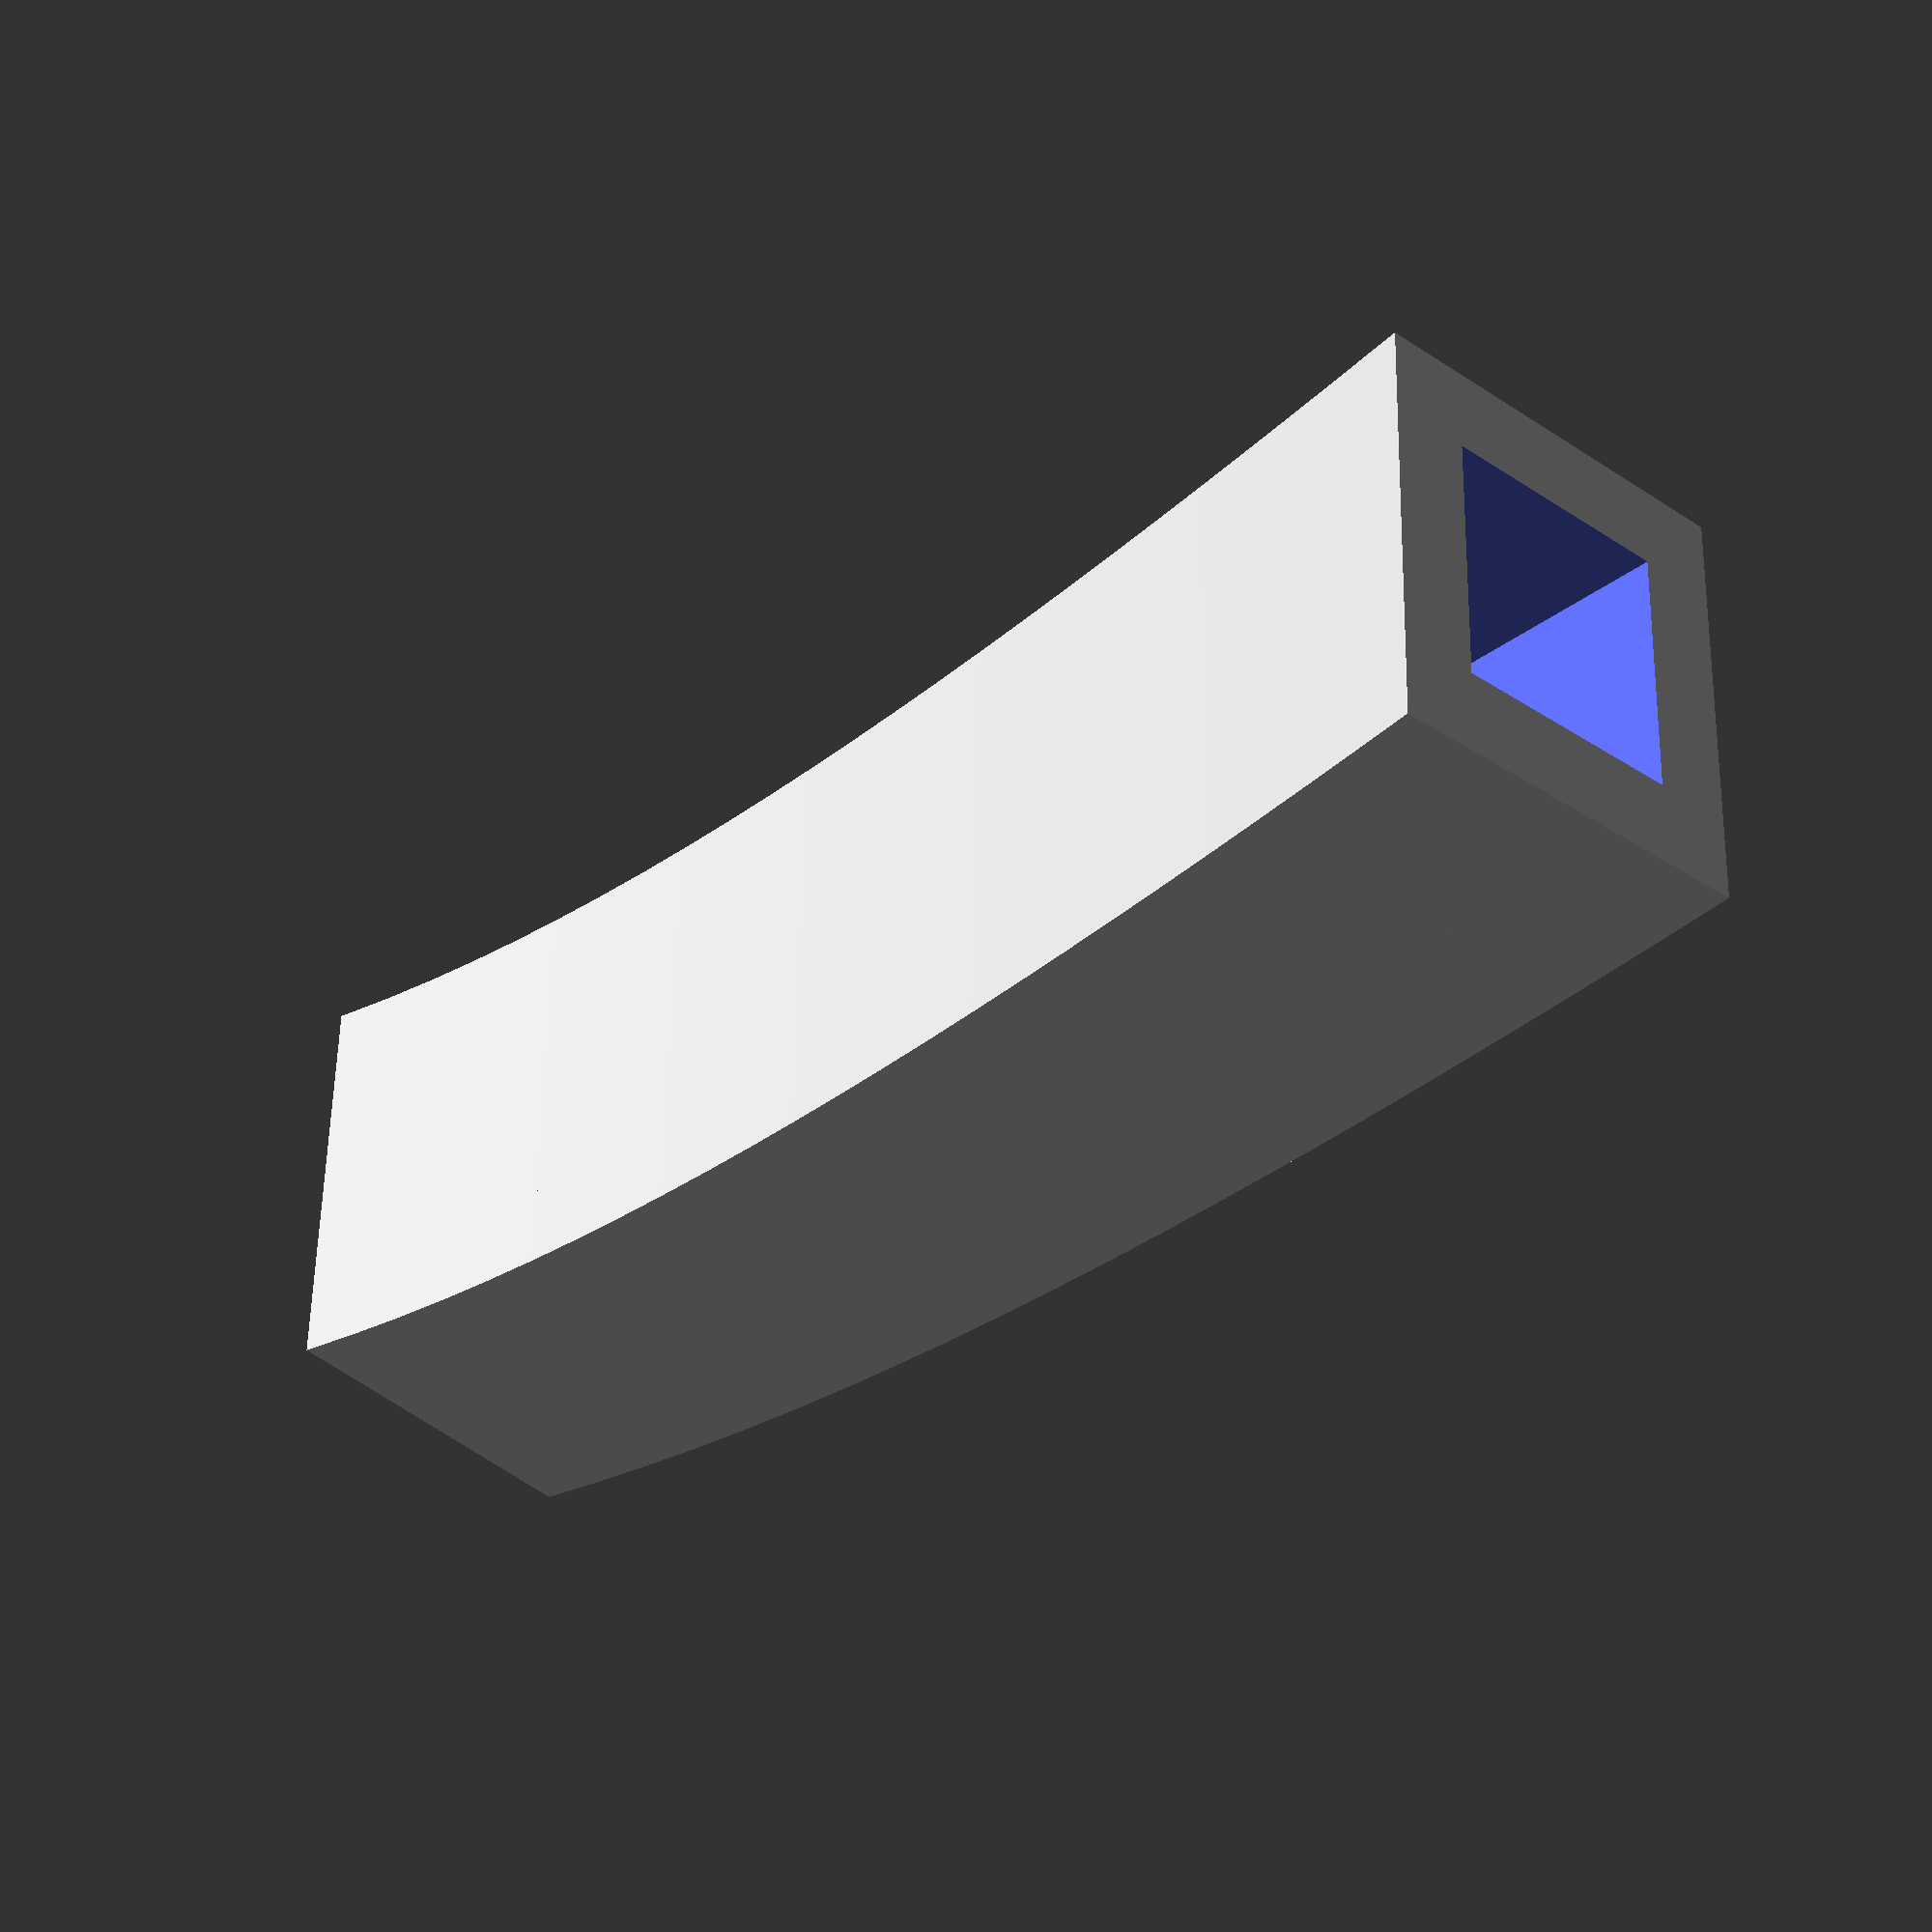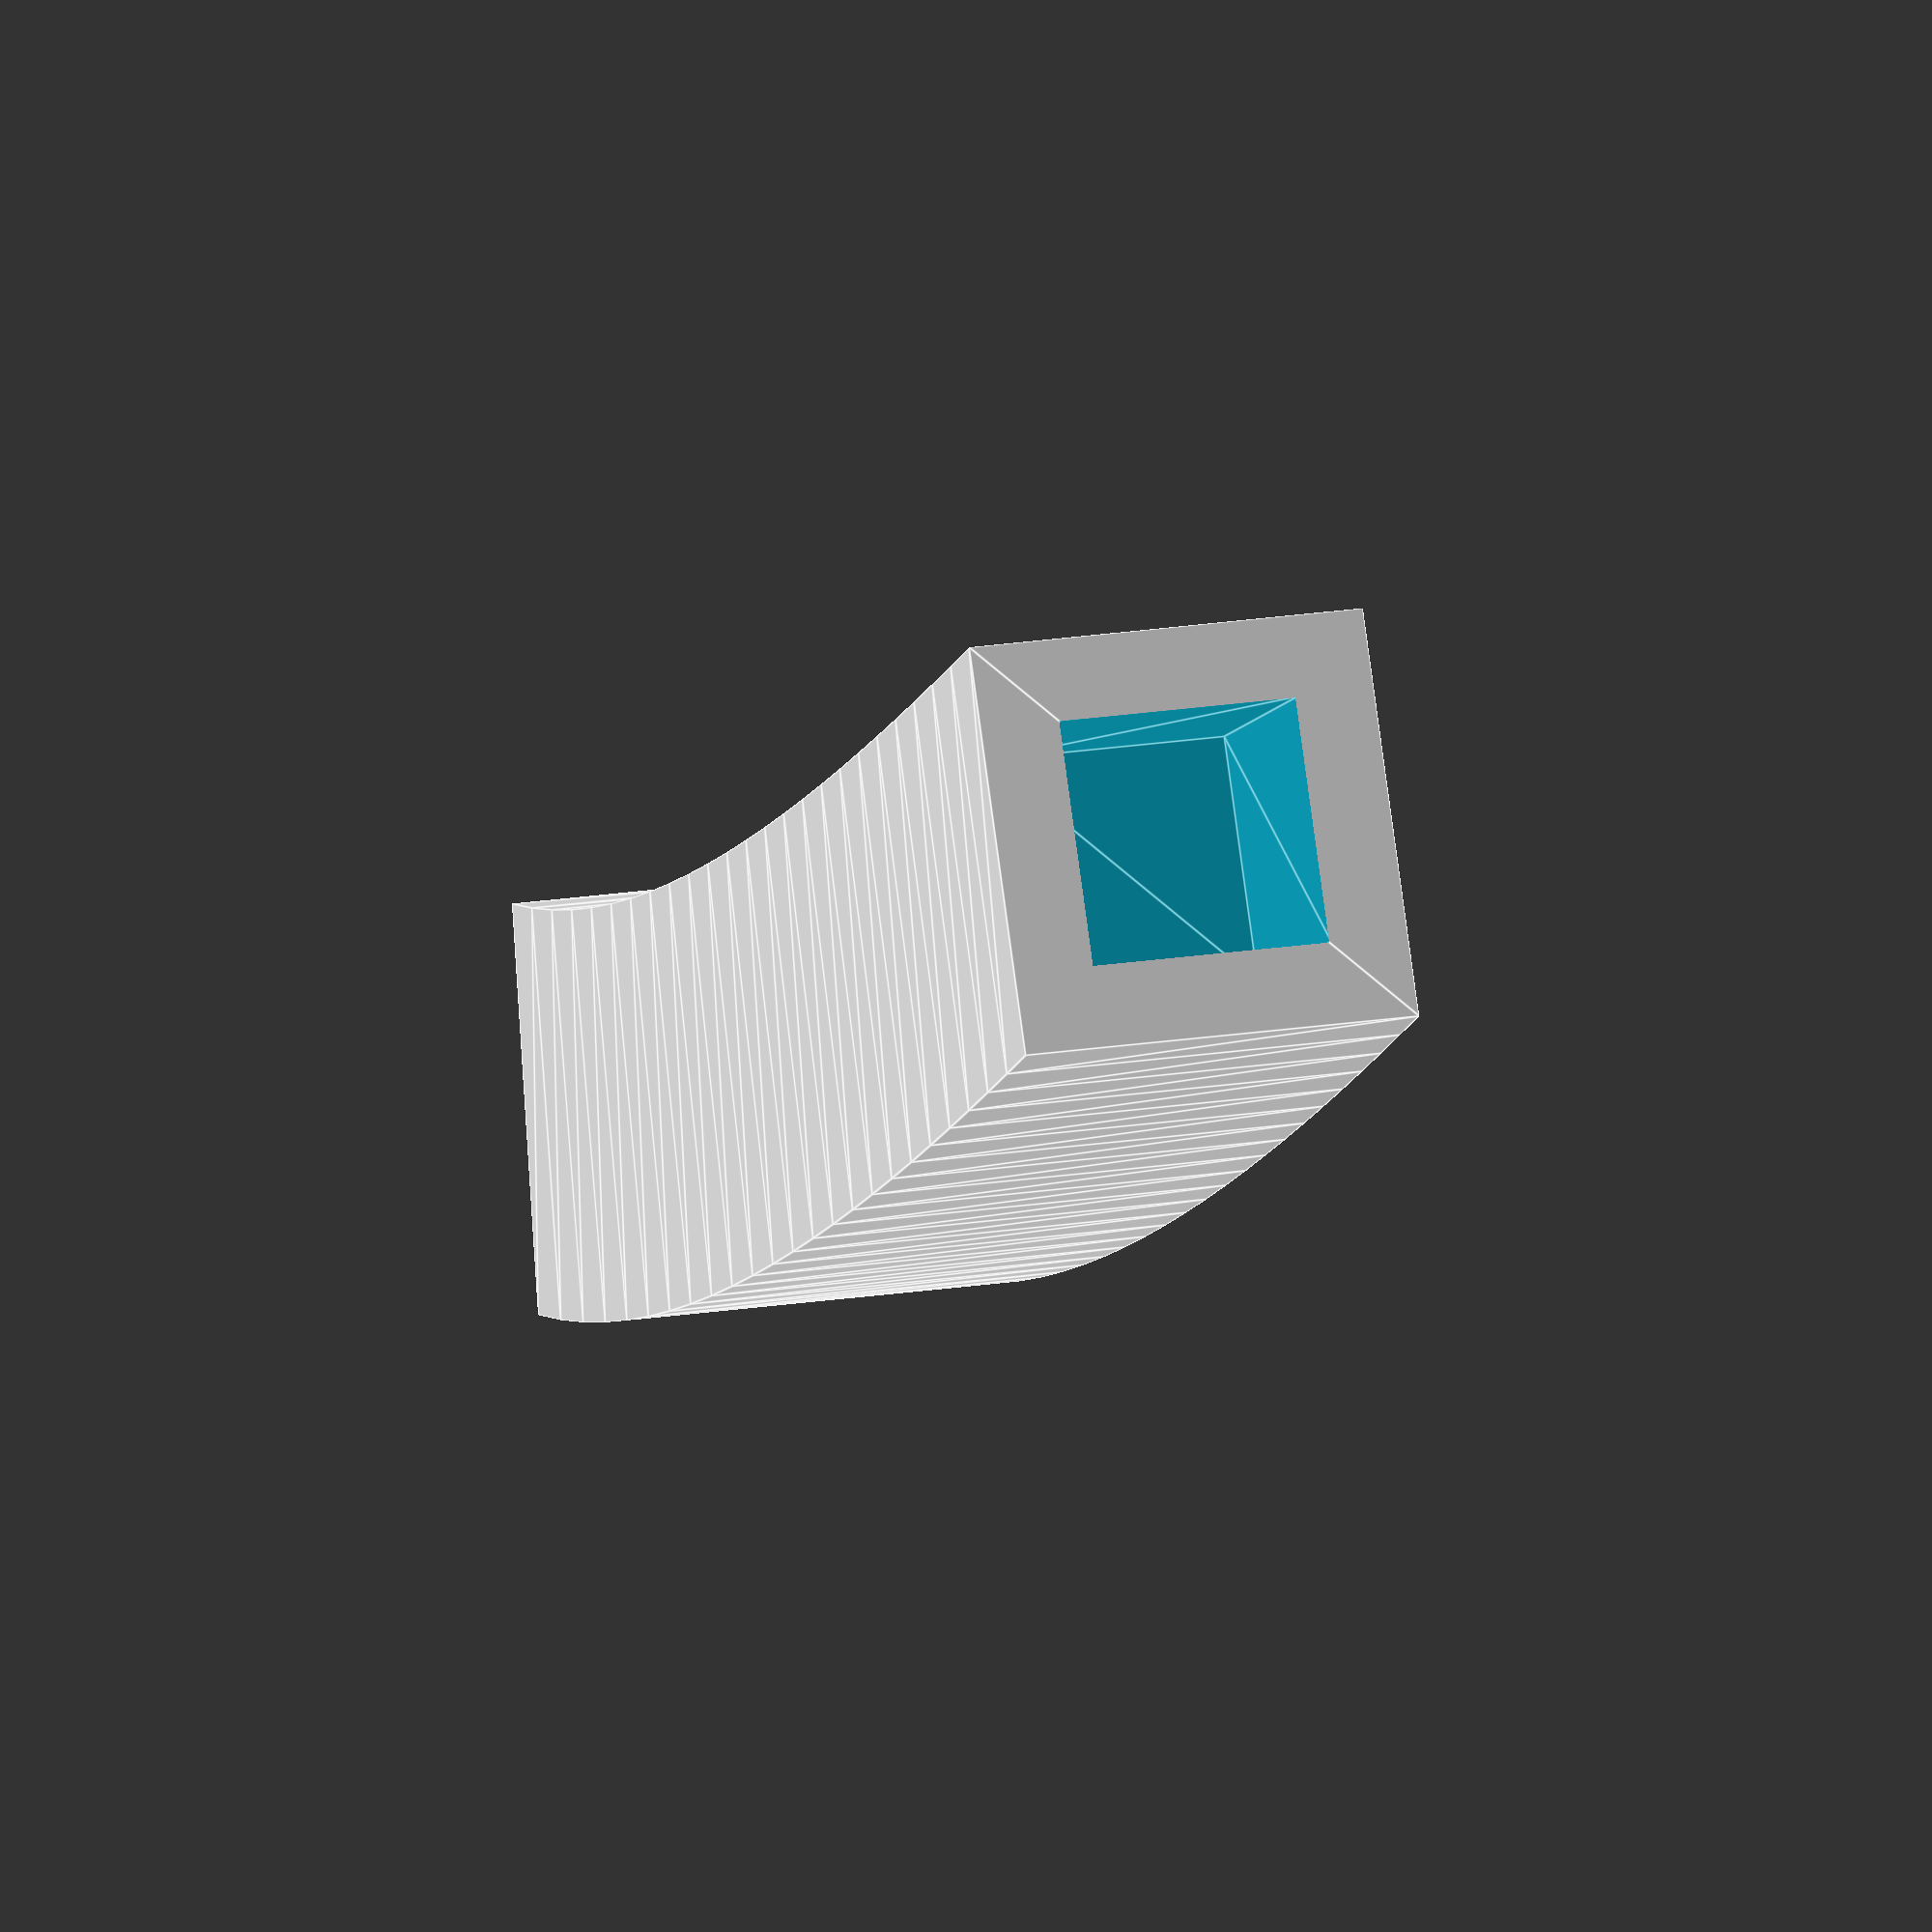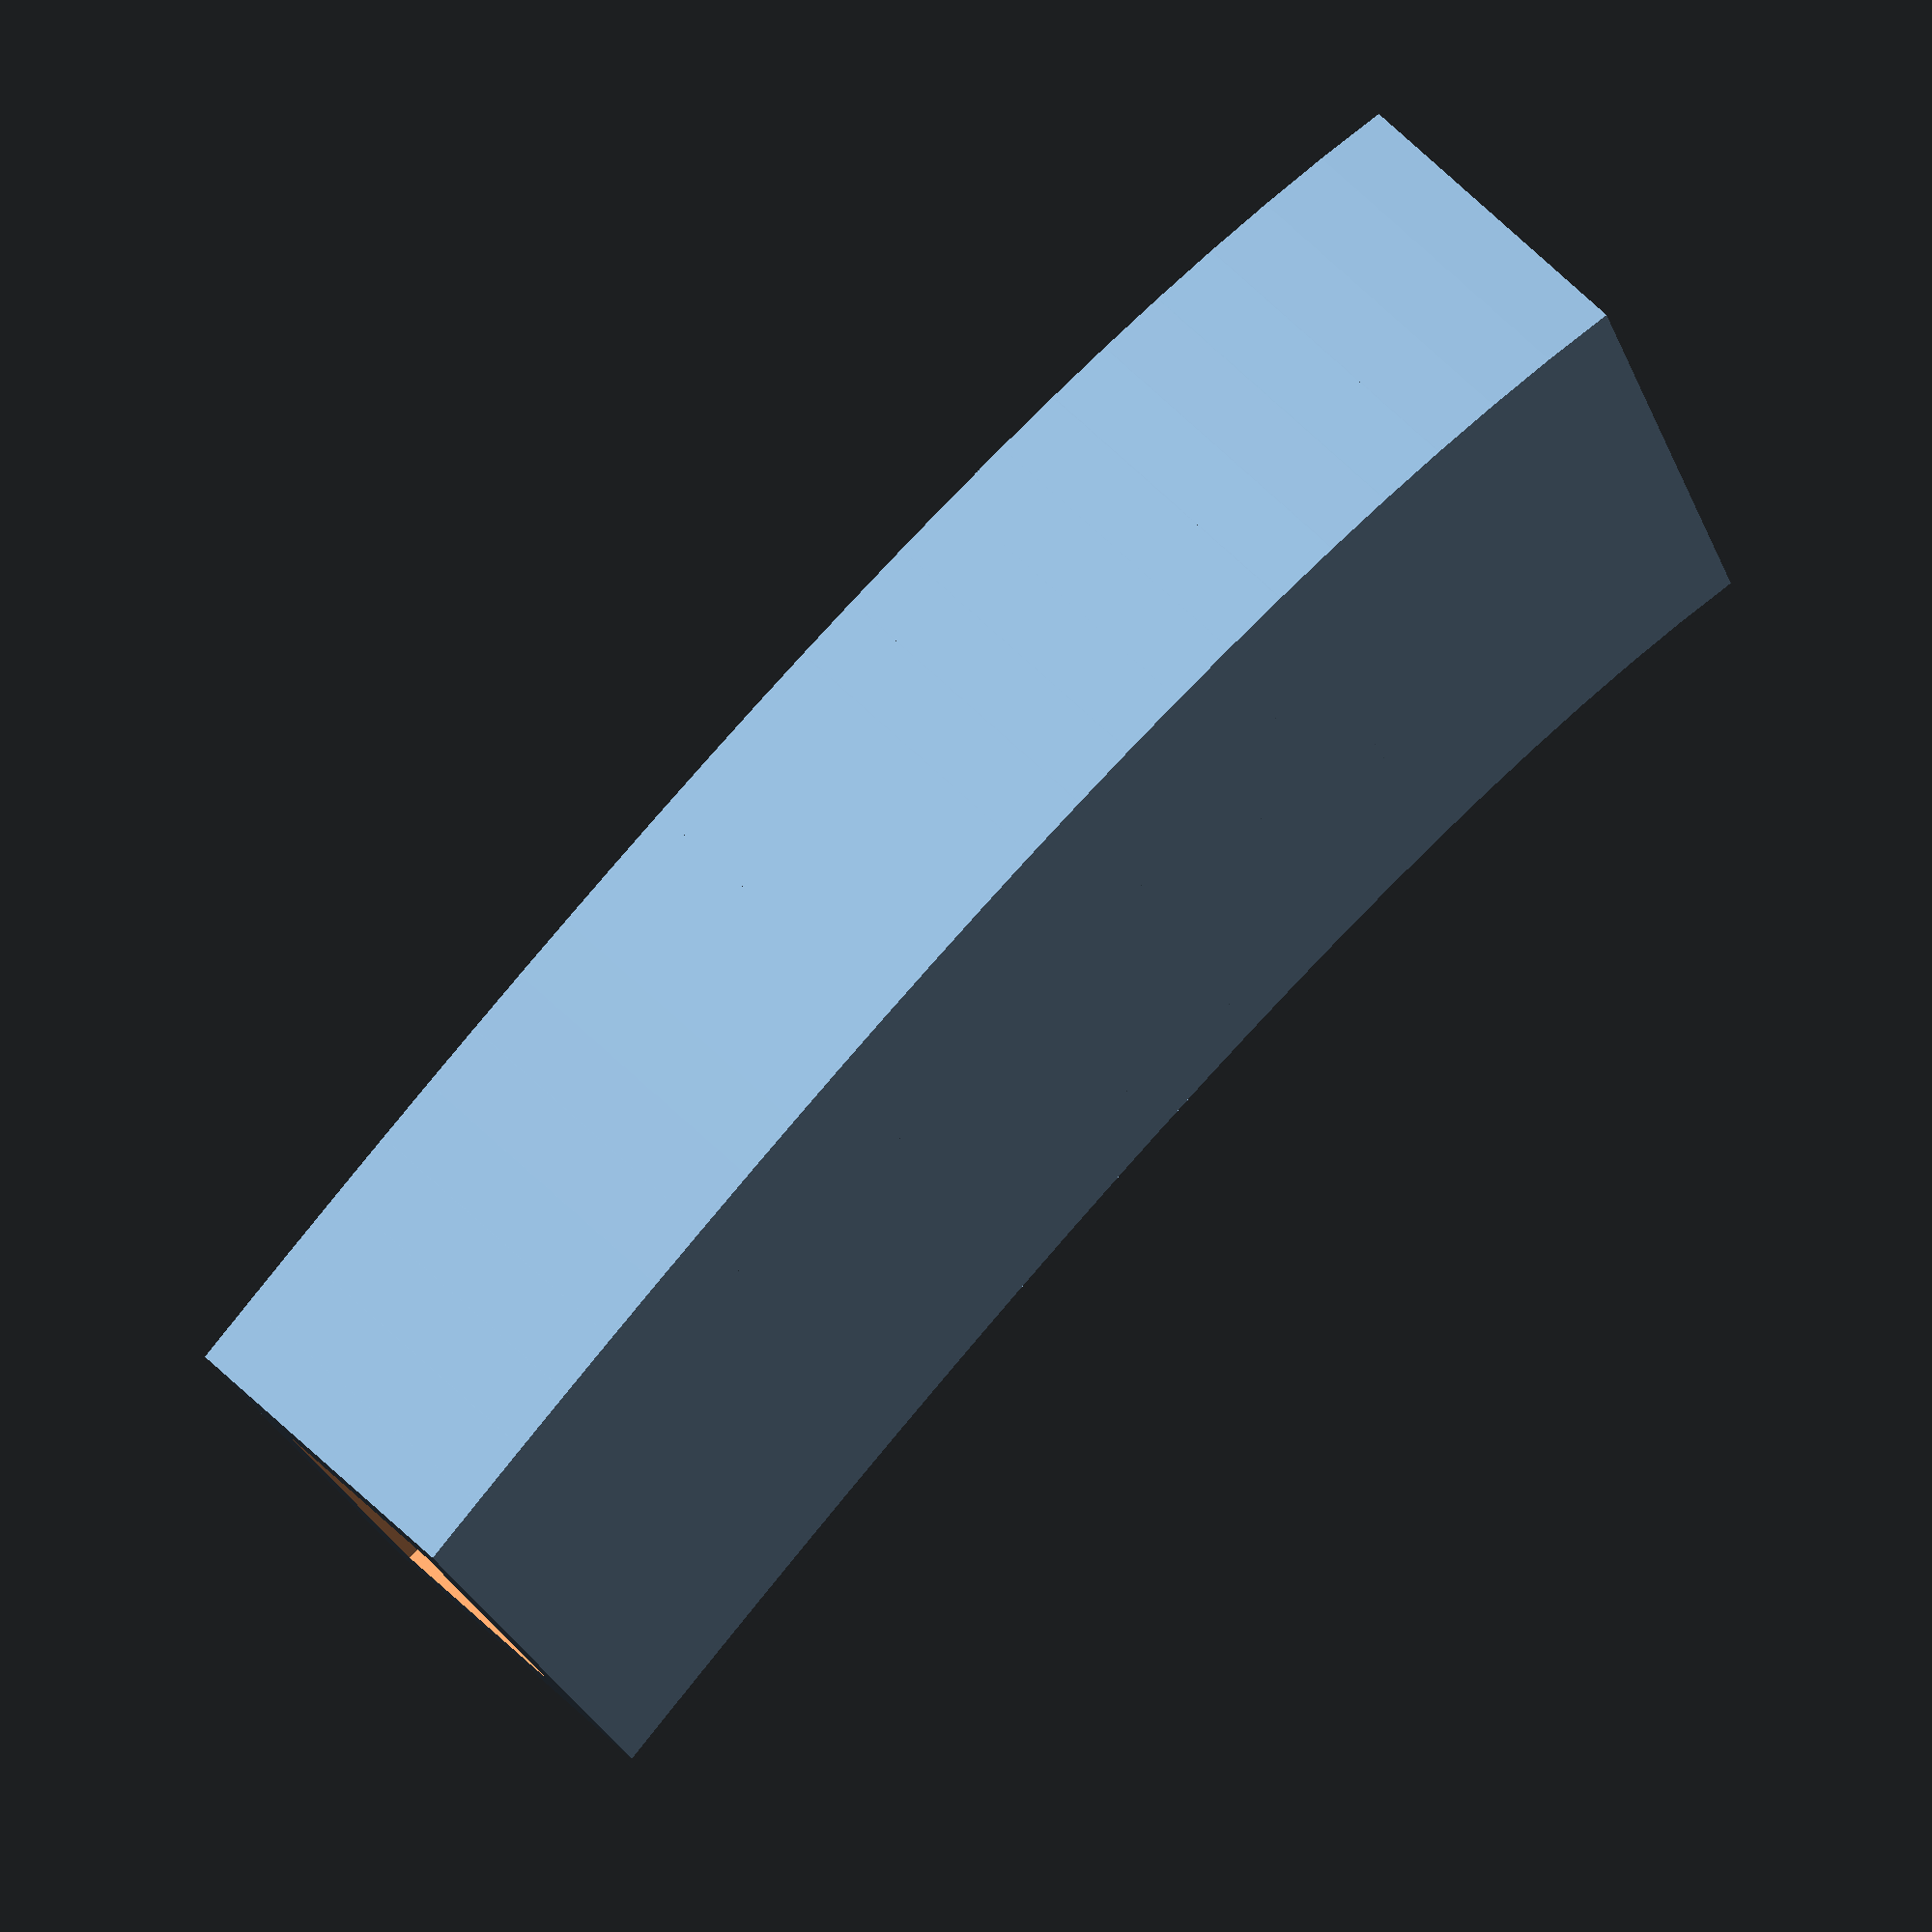
<openscad>
$fn=24;

module rotate_towards(pointing){
	rotate([0,0,atan2(pointing[1], pointing[0])])
	rotate([0,atan2(norm([pointing[1], pointing[0]]), pointing[2]),0])
	rotate([0,0,-atan2(pointing[1], pointing[0])])
	children();
}

// Demo of rotate towards
*for(x=[0:10]){
	pointing = [0,x,15];

	translate(pointing) sphere(d=0.5);

	translate([0,0,x])%rotate_towards(pointing-[0,0,x])
	cylinder(d=1,h=15);
}

module sweep_extrude(start_target,end_target,steps,height){
	for(i=[0:steps-1]){
		i_bump = i + 0.01;
		progress_pre = i_bump/steps;
		progress_post = (i_bump+1)/steps;

		target_pre = start_target + ((end_target - start_target) * progress_pre);
		target_post = start_target + ((end_target - start_target) * progress_post);
		
		// Debug shapes:
		*union(){
			color([0.5,0.5,0.5,0.5]) %rotate_towards(target_pre) translate([0,0,height * progress_pre]) cylinder(h=500,d=0.5);
			color([0.5,0.5,0.5,0.5]) %rotate_towards(target_post) translate([0,0,height * progress_post]) cylinder(h=500,d=0.5);

			translate(target_pre) sphere(d=0.5);
			translate(target_post) sphere(d=0.5);
		}

		hull(){
			rotate_towards(target_pre) translate([0,0,height * progress_pre])  linear_extrude(0.01) children();
			rotate_towards(target_post) translate([0,0,height * progress_post]) linear_extrude(0.01) children();
		}
	}
}

// Demo showing its intended use - creating an adapter in 3d space between angles
difference(){
	sweep_extrude([0,0,20],[0,10,40],$fn,20)difference(){square(5,center=true);};
	linear_extrude(3)square(3,center=true);
	rotate_towards([0,10,40])translate([0,0,17])linear_extrude(3.1)square(3,center=true);
}

</openscad>
<views>
elev=210.4 azim=92.1 roll=236.0 proj=p view=wireframe
elev=174.7 azim=176.2 roll=198.0 proj=o view=edges
elev=289.6 azim=151.4 roll=51.3 proj=o view=solid
</views>
